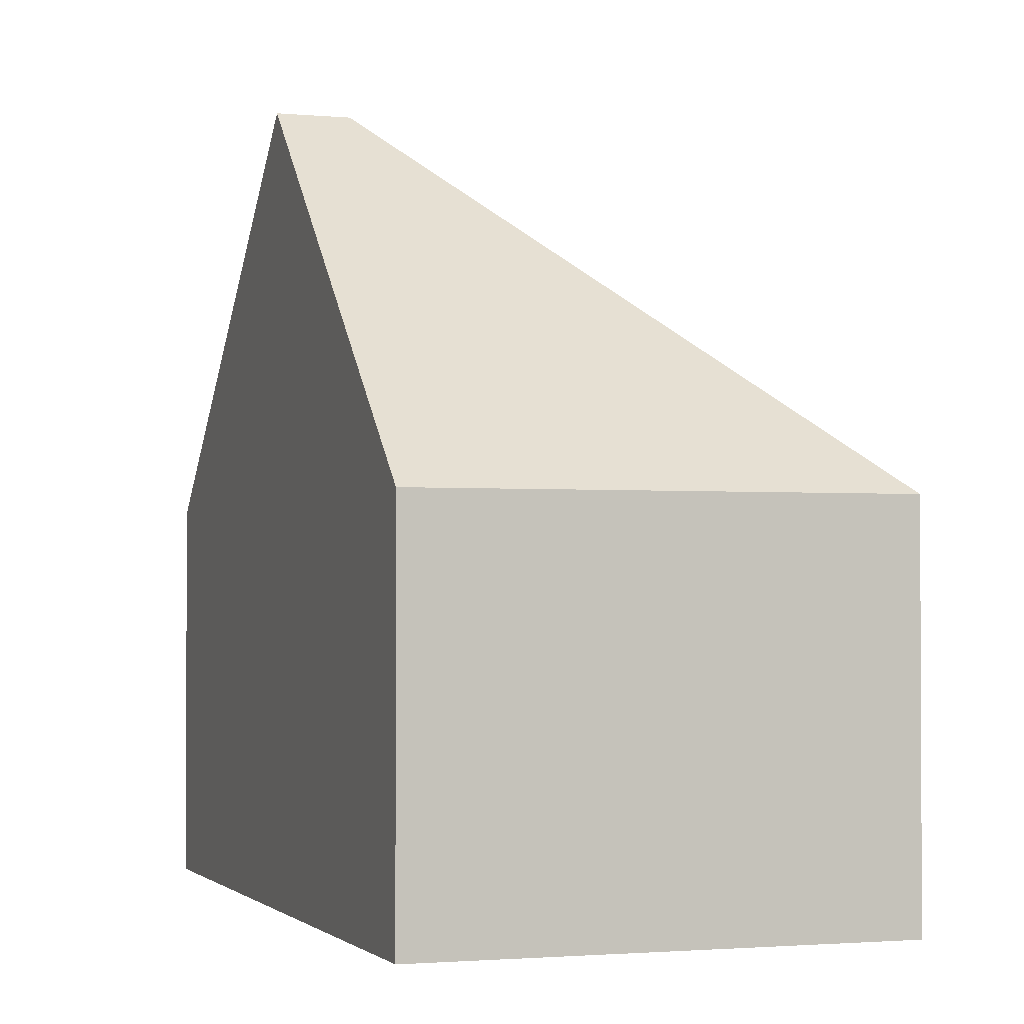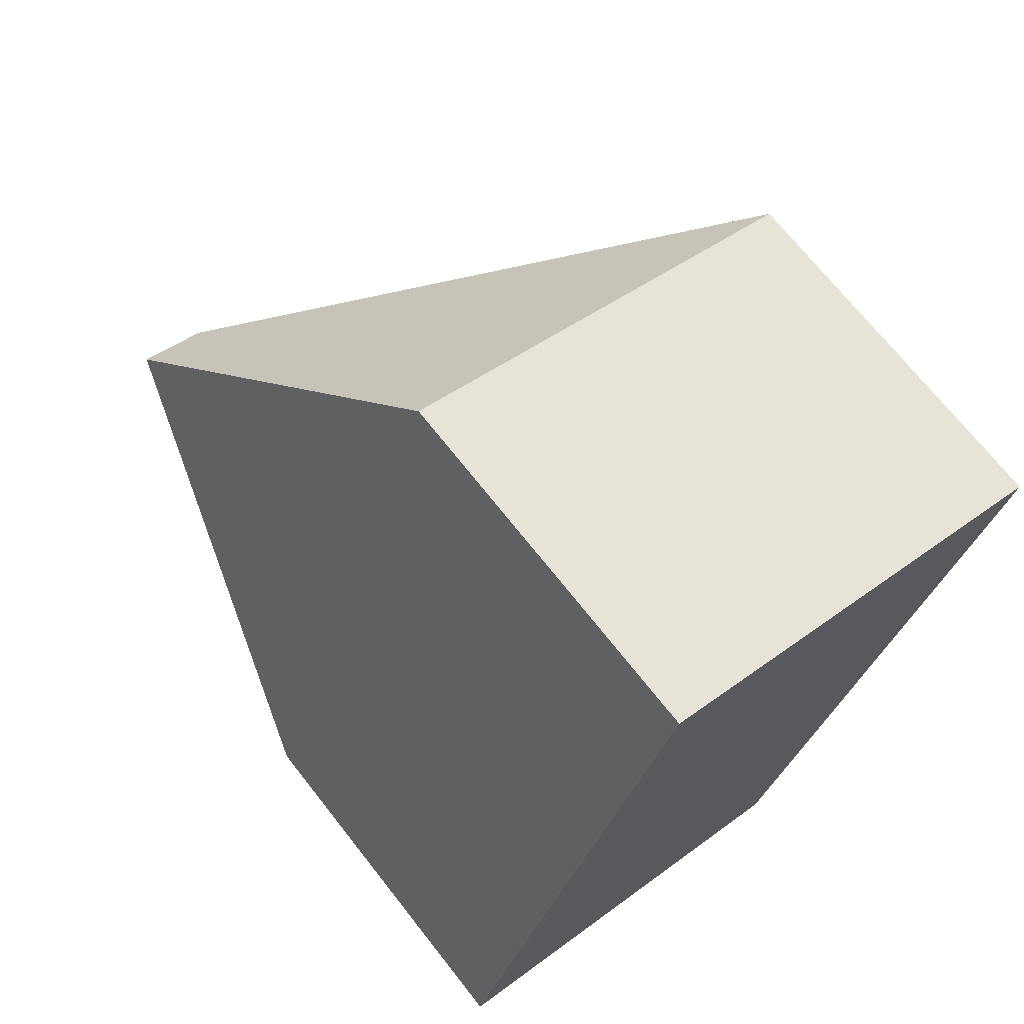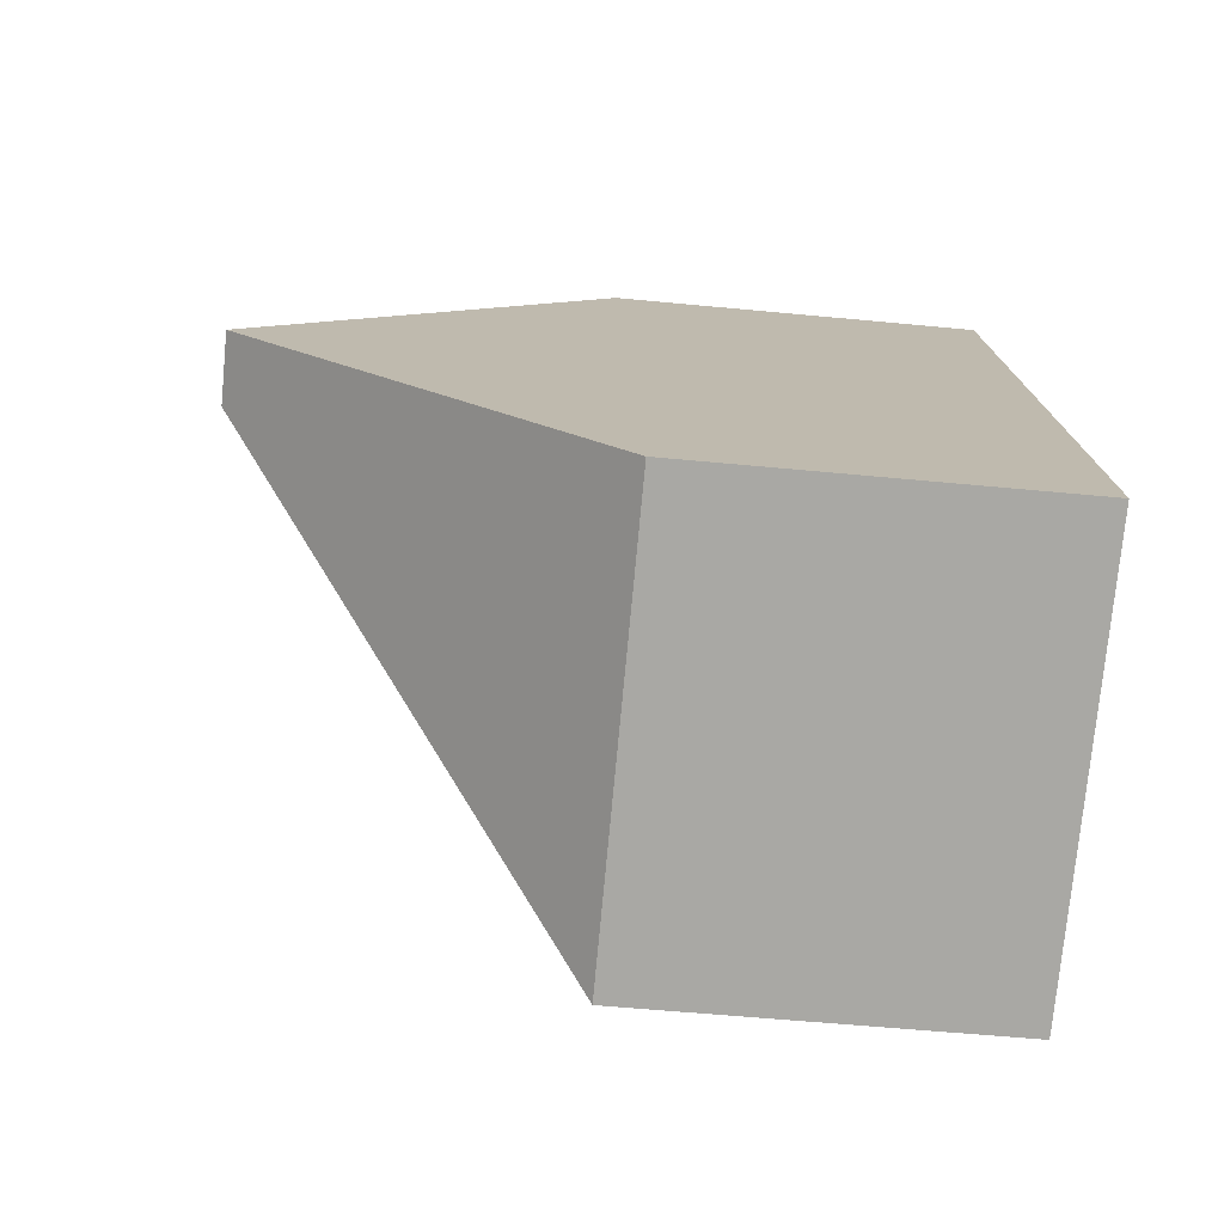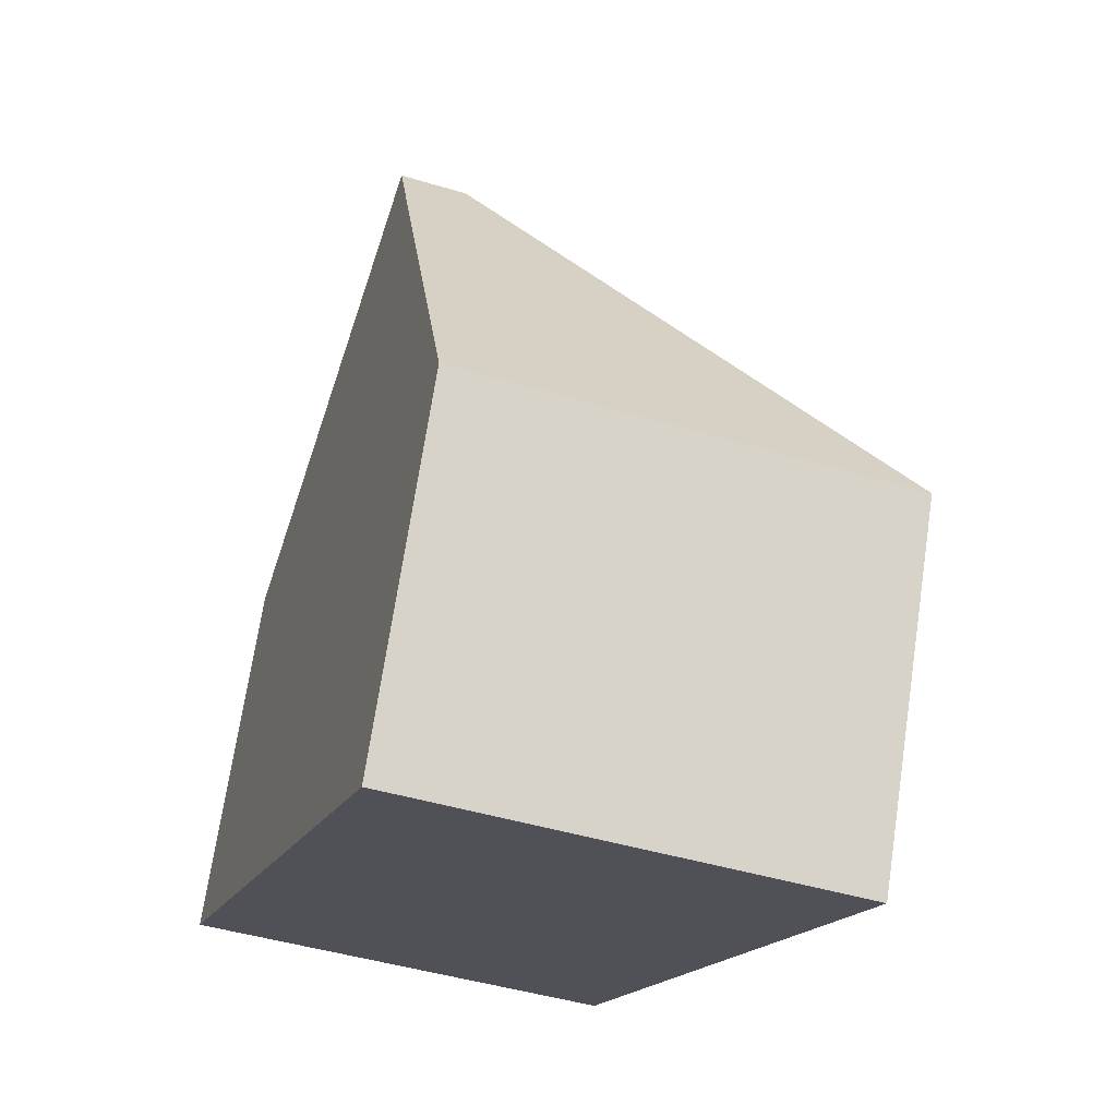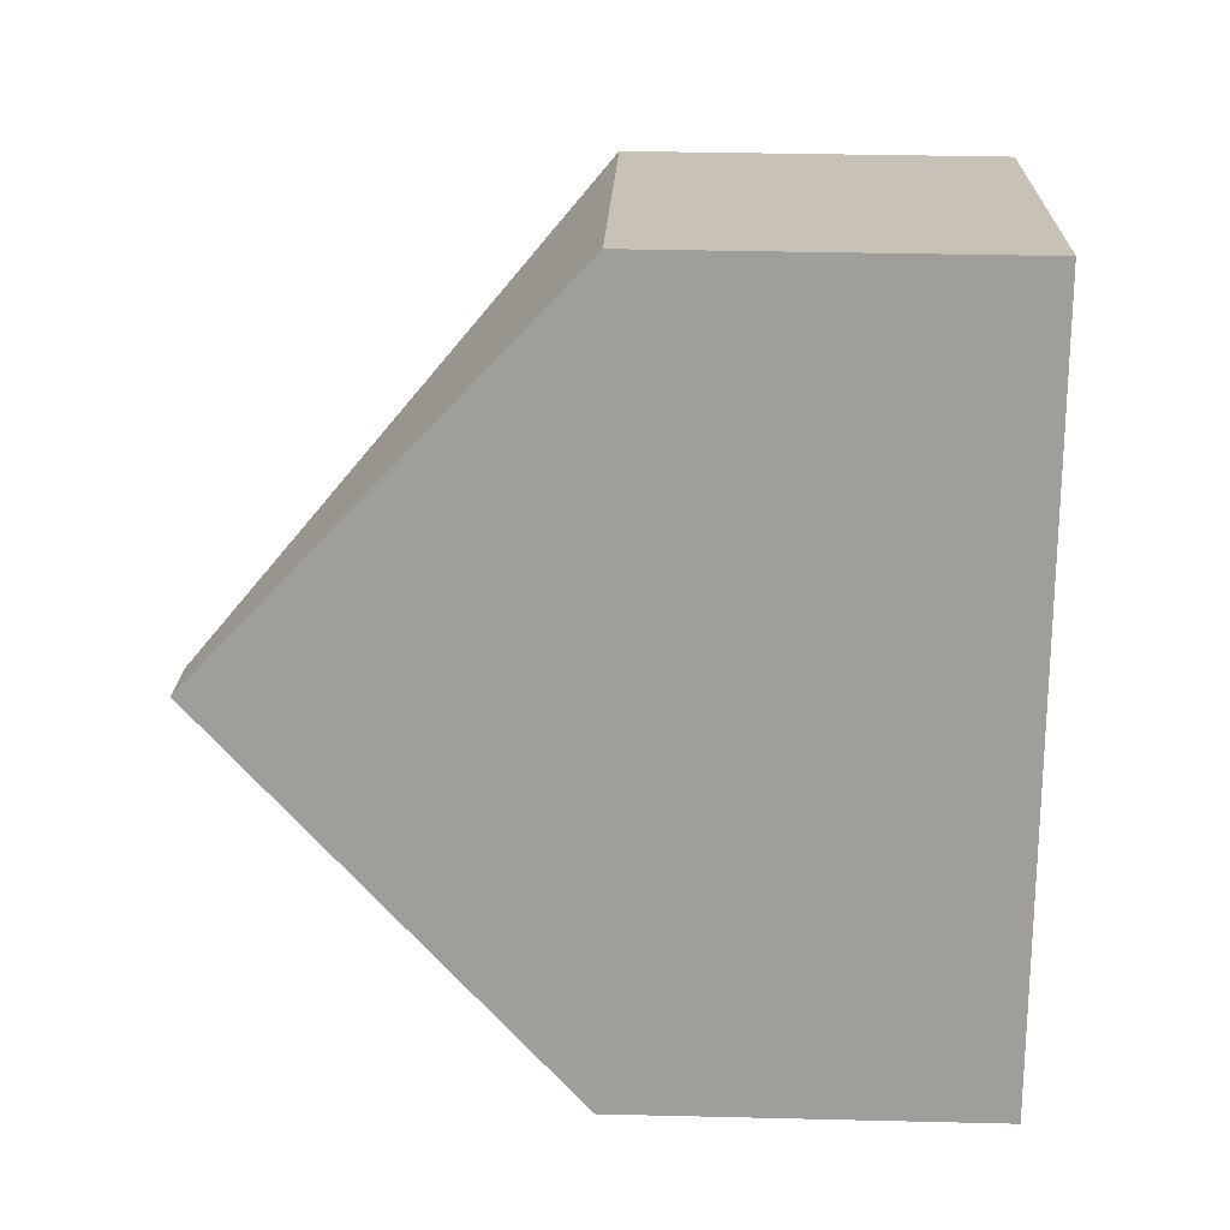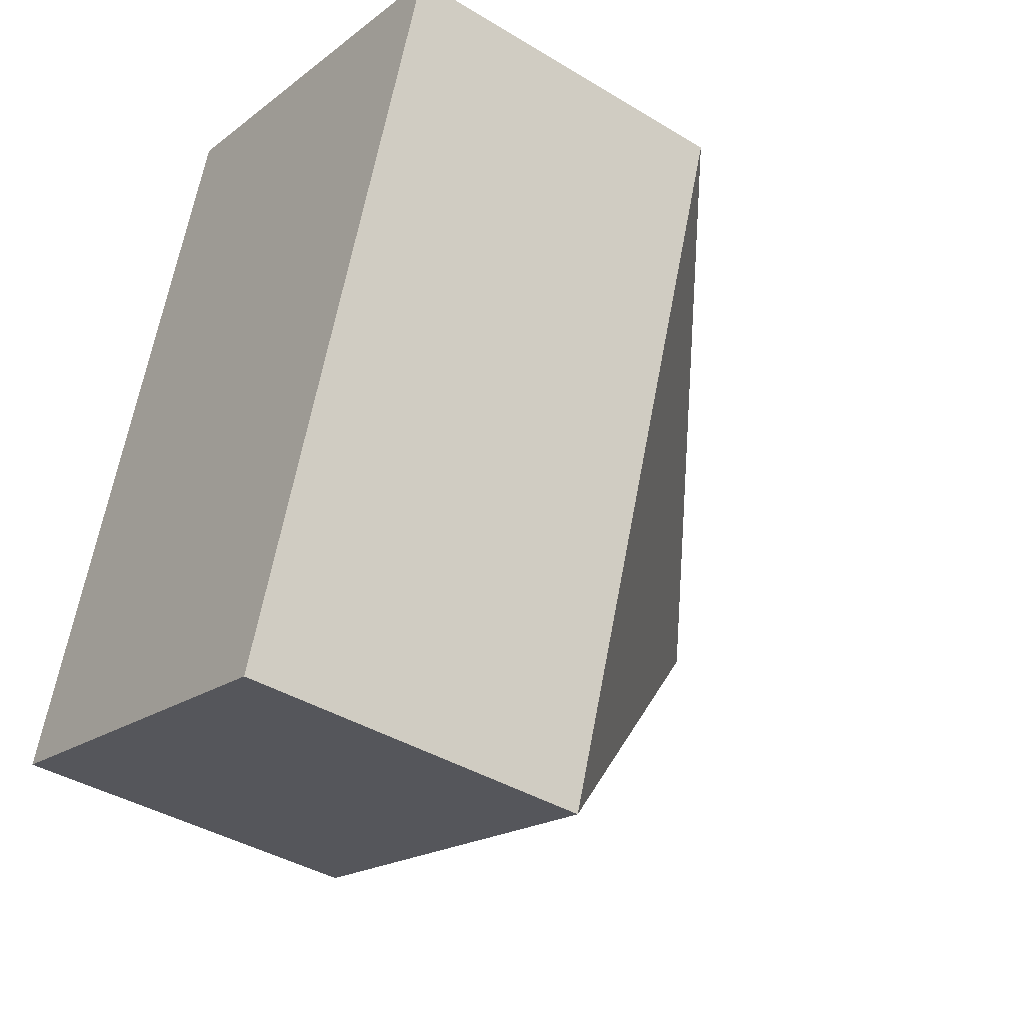
<metadata>
{"format":"obj","ext":"obj","renderer":"f3d","projection":"perspective","resolution":1024,"background":"white","views":[{"elev":-1.7,"azim":-1.6,"up":"+Y"},{"elev":70.3,"azim":-38.2,"up":"+Z"},{"elev":-57.2,"azim":-95.7,"up":"+Z"},{"elev":70.6,"azim":8.6,"up":"+Z"},{"elev":36.5,"azim":-88.2,"up":"+Z"},{"elev":-39.9,"azim":53.1,"up":"+Z"}]}
</metadata>
<code>
v  2.112 8.503 4.019
v  7.769 4.327 6.931
v  4.998 4.324 -1.591
v  2.686 4.327 8.535
v  1.342 8.503 4.263
v  0 4.336 2.655e-16
v  0 0 0
v  1.342 -2.61e-16 4.263
v  2.686 -5.226e-16 8.535
v  7.769 -4.244e-16 6.931
v  4.998 9.742e-17 -1.591
g defaultobject
f 1 2 3
f 1 4 2
f 4 1 5
f 6 1 3
f 1 6 5
f 7 5 6
f 5 7 4
f 4 7 8
f 4 8 9
f 9 2 4
f 2 9 10
f 10 3 2
f 3 10 11
f 3 7 6
f 7 3 11
f 8 10 9
f 10 8 7
f 10 7 11

</code>
